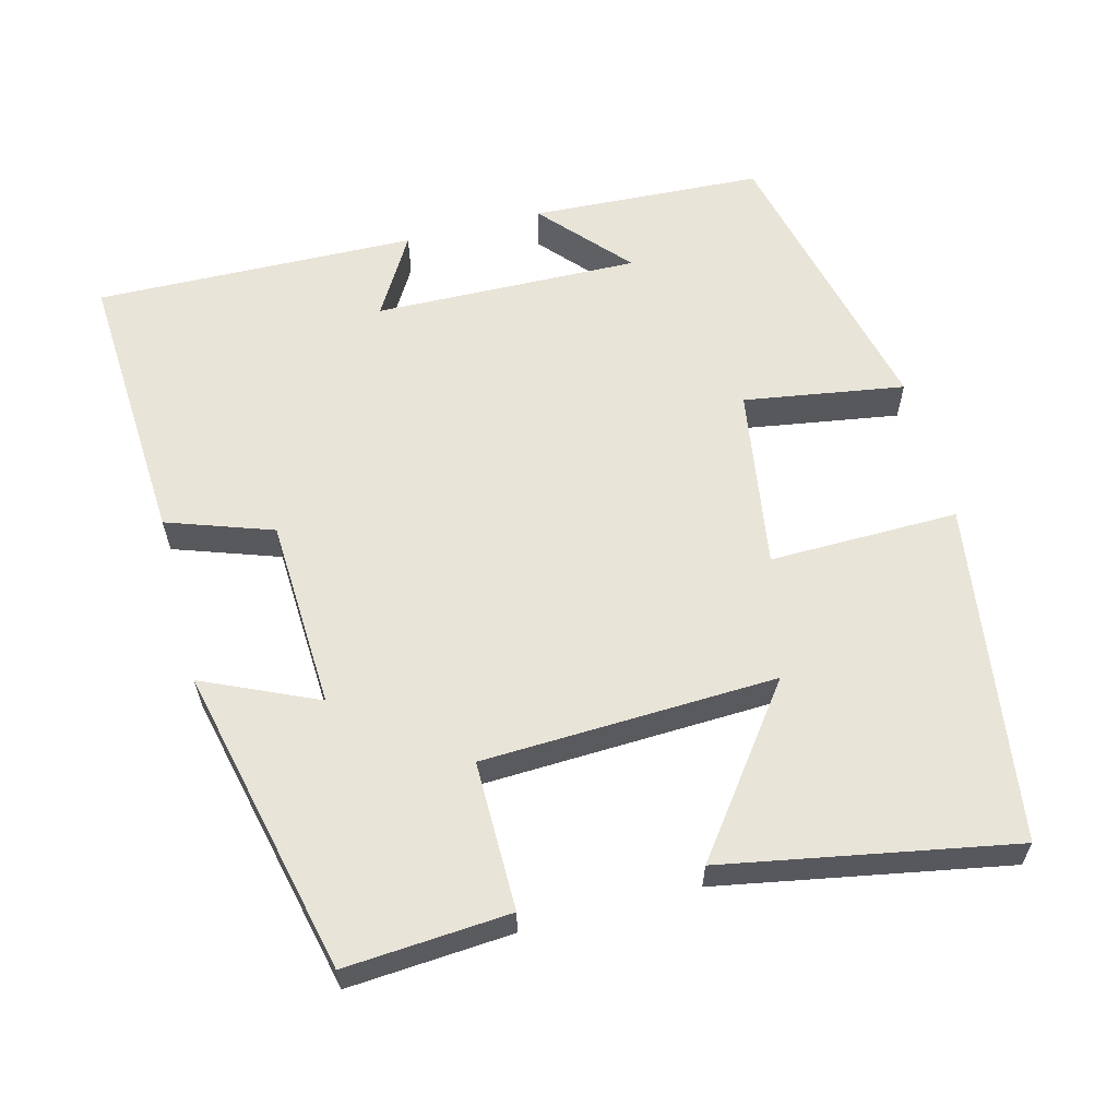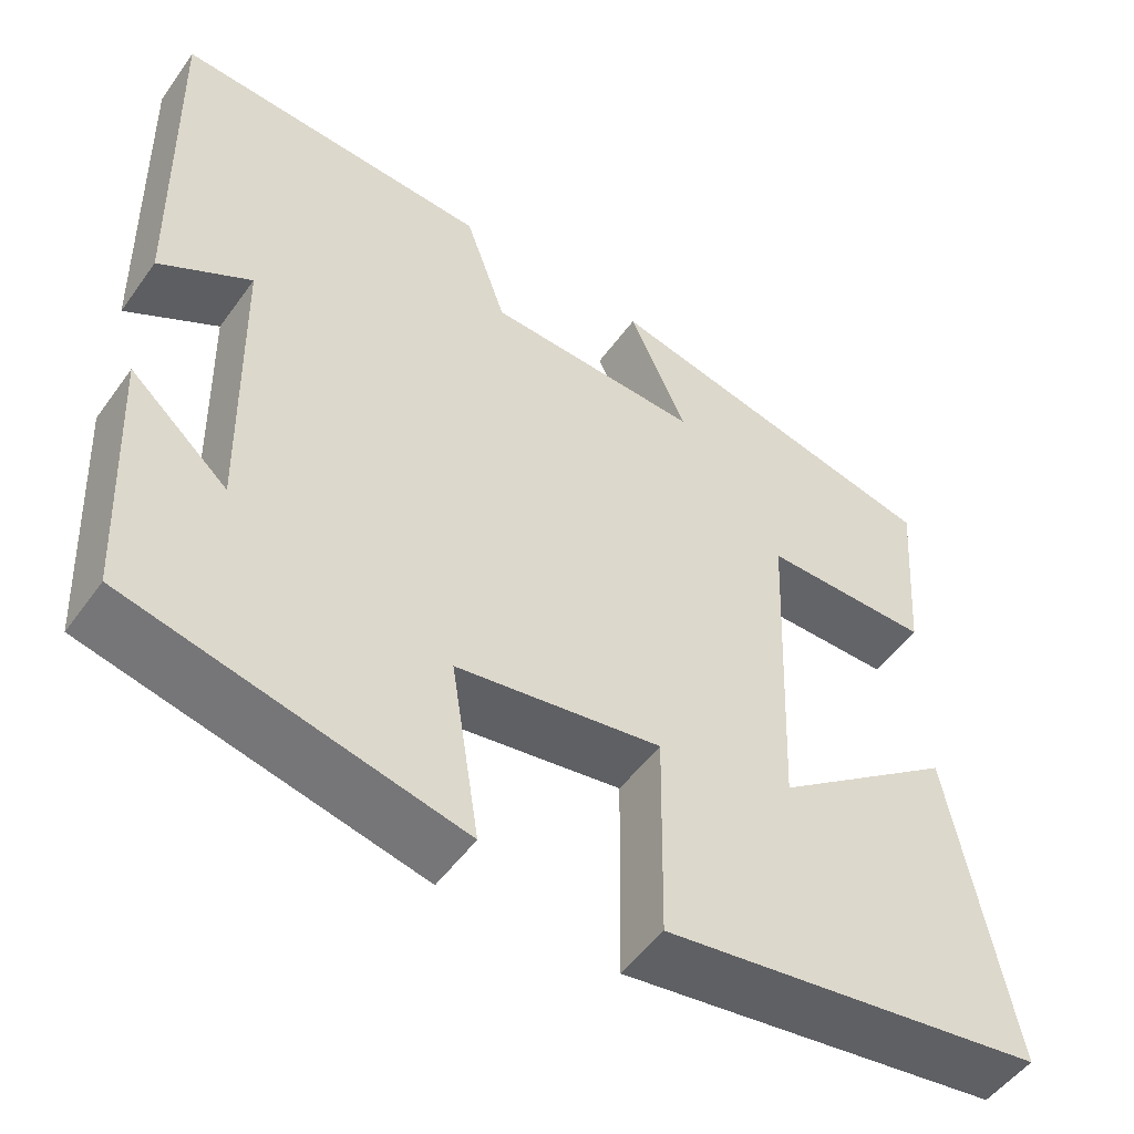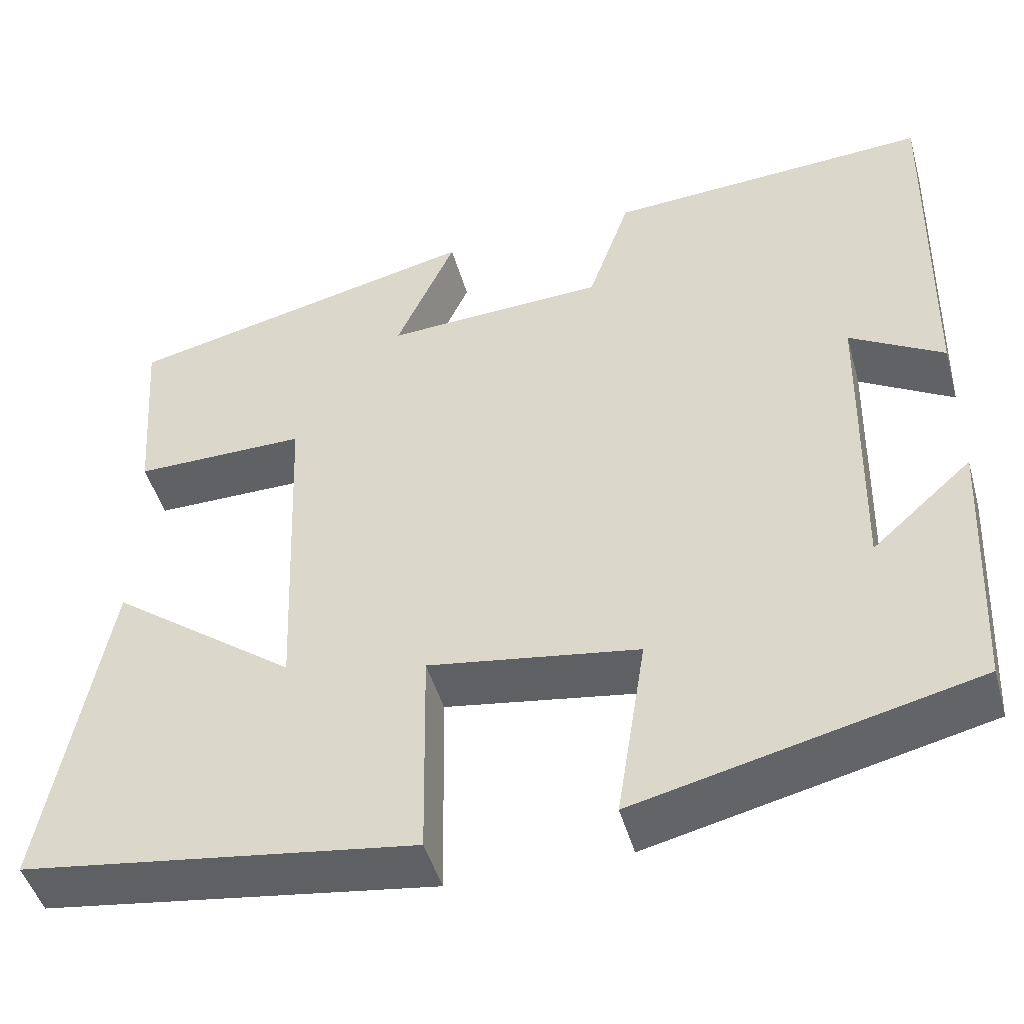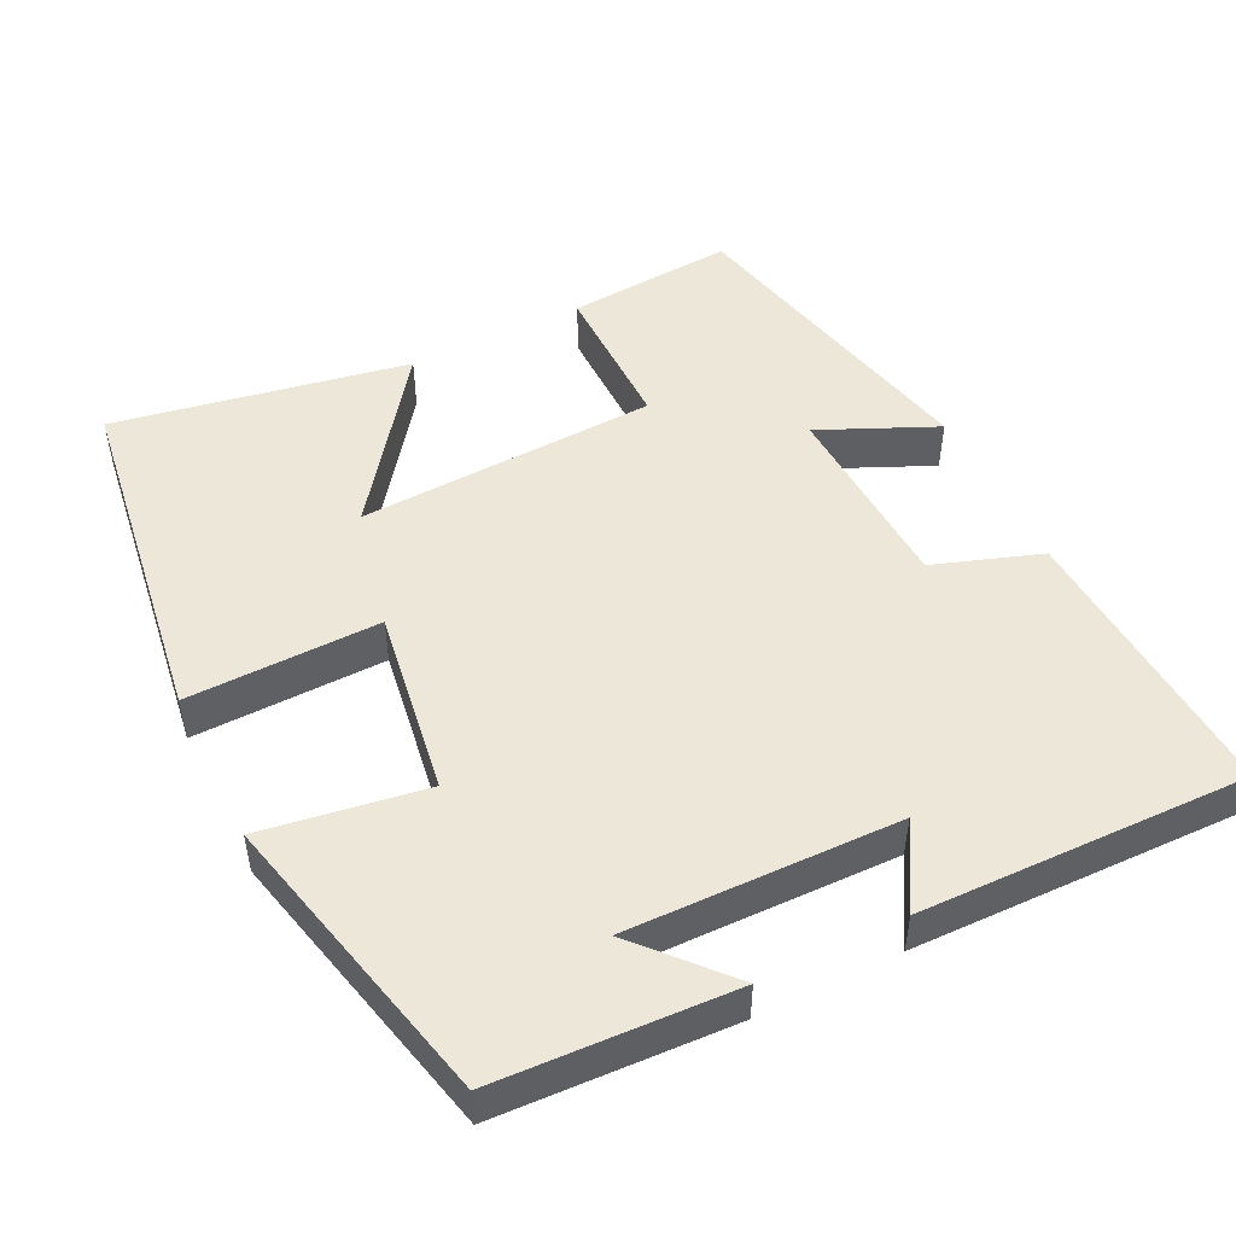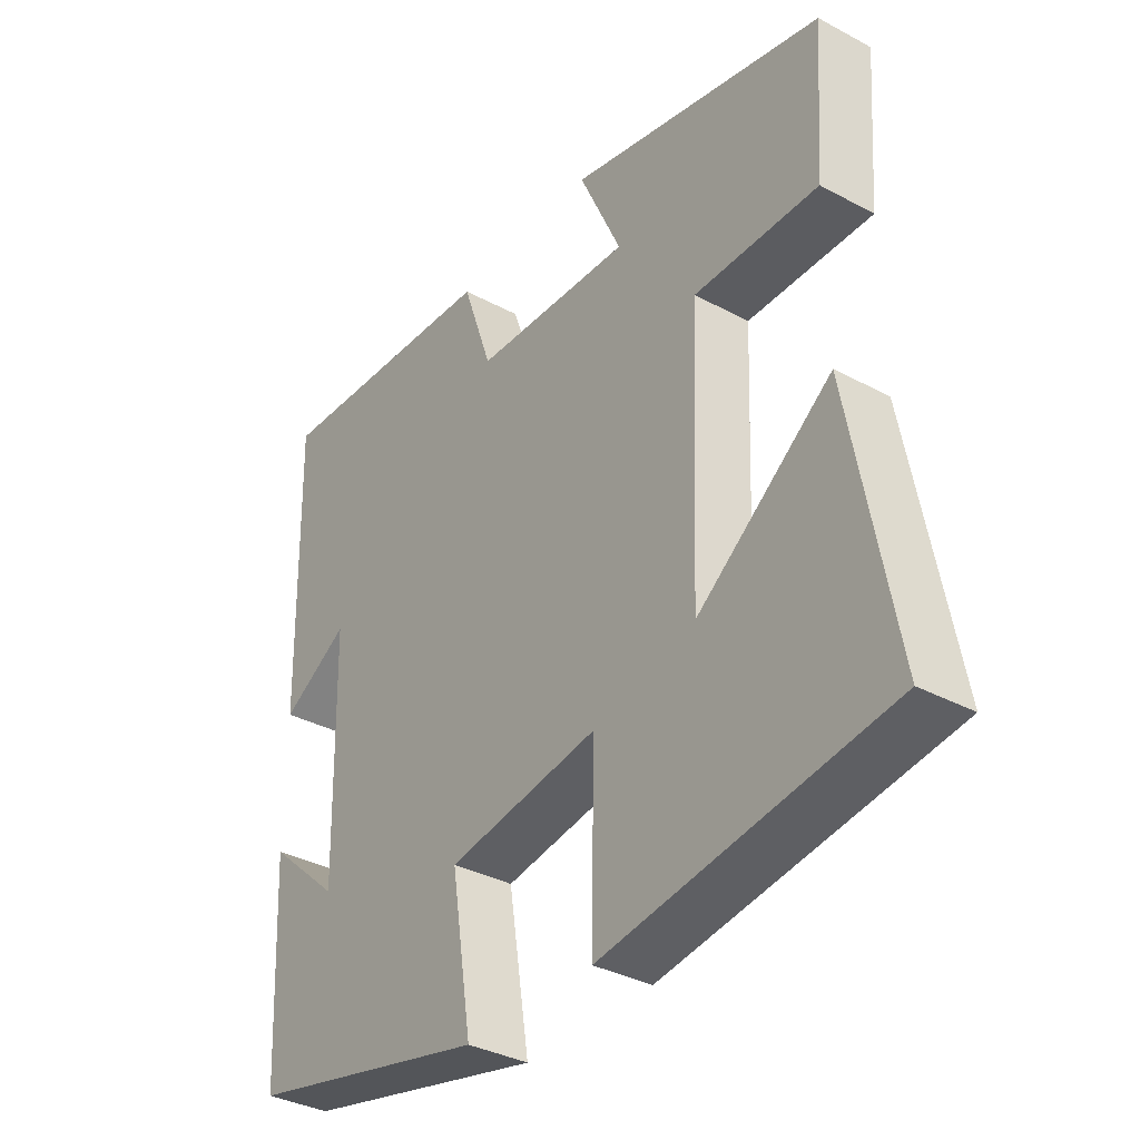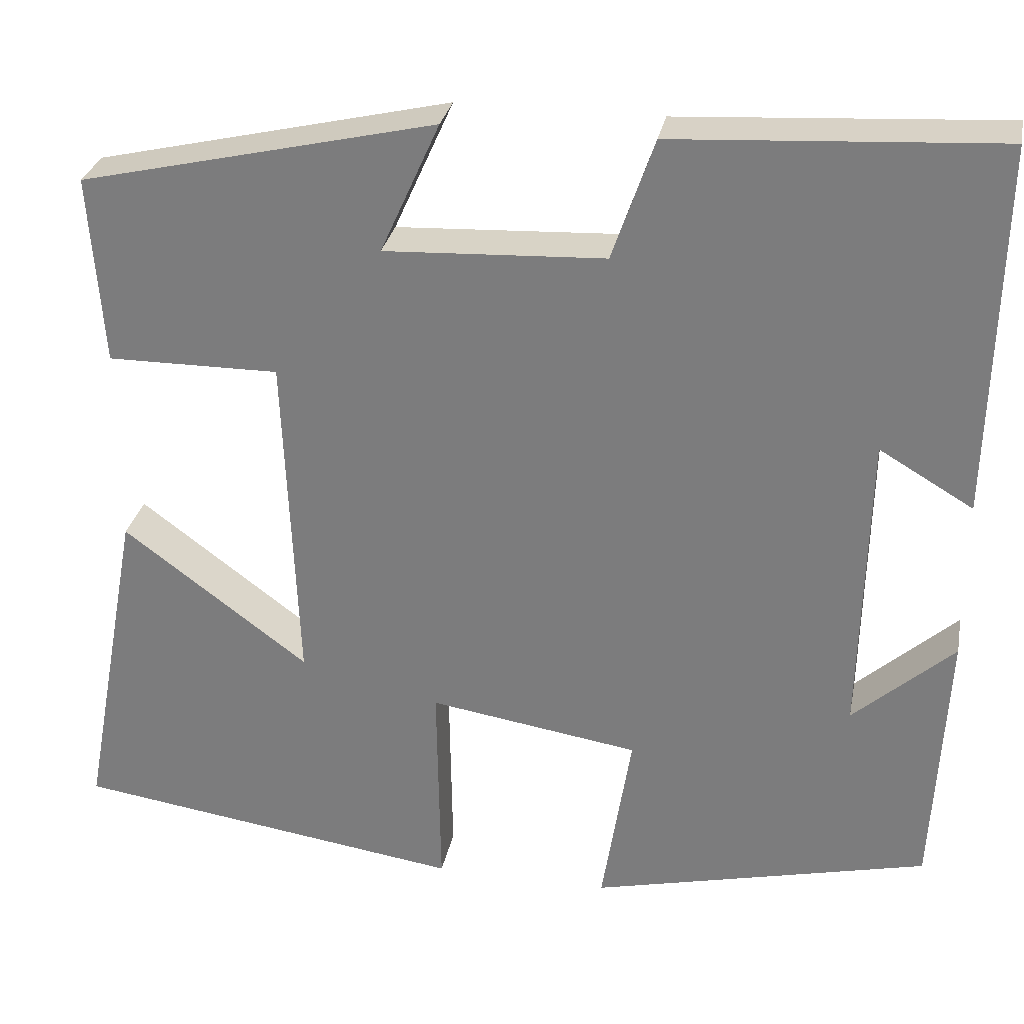
<metadata>
{"format":"obj","ext":"obj","renderer":"f3d","projection":"perspective","resolution":1024,"background":"white","views":[{"elev":60.4,"azim":75.4,"up":"+Y"},{"elev":-51.2,"azim":-34.6,"up":"+Z"},{"elev":-47.0,"azim":-164.4,"up":"+Z"},{"elev":49.7,"azim":-116.4,"up":"+Y"},{"elev":-35.4,"azim":54.6,"up":"+Z"},{"elev":29.3,"azim":-169.0,"up":"+Z"}]}
</metadata>
<code>
v 0.516 0.07 0.405
v 0.5 0.07 0.185
v 0.3 0.07 0.186
v 0.284 0.07 -0.208
v 0.5 0.07 -0.047
v 0.571 0.07 -0.434
v 0.115 0.07 -0.5
v 0.119 0.07 -0.247
v -0.125 0.07 -0.285
v -0.091 0.07 -0.5
v -0.484 0.07 -0.408
v -0.5 0.07 -0.097
v -0.383 0.07 -0.201
v -0.391 0.07 0.155
v -0.5 0.07 0.091
v -0.51 0.07 0.522
v -0.133 0.07 0.5
v -0.084 0.07 0.359
v 0.172 0.07 0.347
v 0.103 0.07 0.5
v 0.516 0 0.405
v 0.5 0 0.185
v 0.3 0 0.186
v 0.284 0 -0.208
v 0.5 0 -0.047
v 0.571 0 -0.434
v 0.115 0 -0.5
v 0.119 0 -0.247
v -0.125 0 -0.285
v -0.091 0 -0.5
v -0.484 0 -0.408
v -0.5 0 -0.097
v -0.383 0 -0.201
v -0.391 0 0.155
v -0.5 0 0.091
v -0.51 0 0.522
v -0.133 0 0.5
v -0.084 0 0.359
v 0.172 0 0.347
v 0.103 0 0.5
f 1 2 3
f 20 1 3
f 19 20 3
f 18 19 3 4
f 16 17 18
f 15 16 18
f 14 15 18
f 13 14 18 4
f 10 11 12 13
f 9 10 13
f 8 9 13 4
f 7 8 4
f 4 5 6 7
f 23 22 21
f 23 21 40
f 23 40 39
f 24 23 39 38
f 38 37 36
f 38 36 35
f 38 35 34
f 24 38 34 33
f 33 32 31 30
f 33 30 29
f 24 33 29 28
f 24 28 27
f 27 26 25 24
f 1 21 22 2
f 2 22 23 3
f 3 23 24 4
f 4 24 25 5
f 5 25 26 6
f 6 26 27 7
f 7 27 28 8
f 8 28 29 9
f 9 29 30 10
f 10 30 31 11
f 11 31 32 12
f 12 32 33 13
f 13 33 34 14
f 14 34 35 15
f 15 35 36 16
f 16 36 37 17
f 17 37 38 18
f 18 38 39 19
f 19 39 40 20
f 20 40 21 1

</code>
